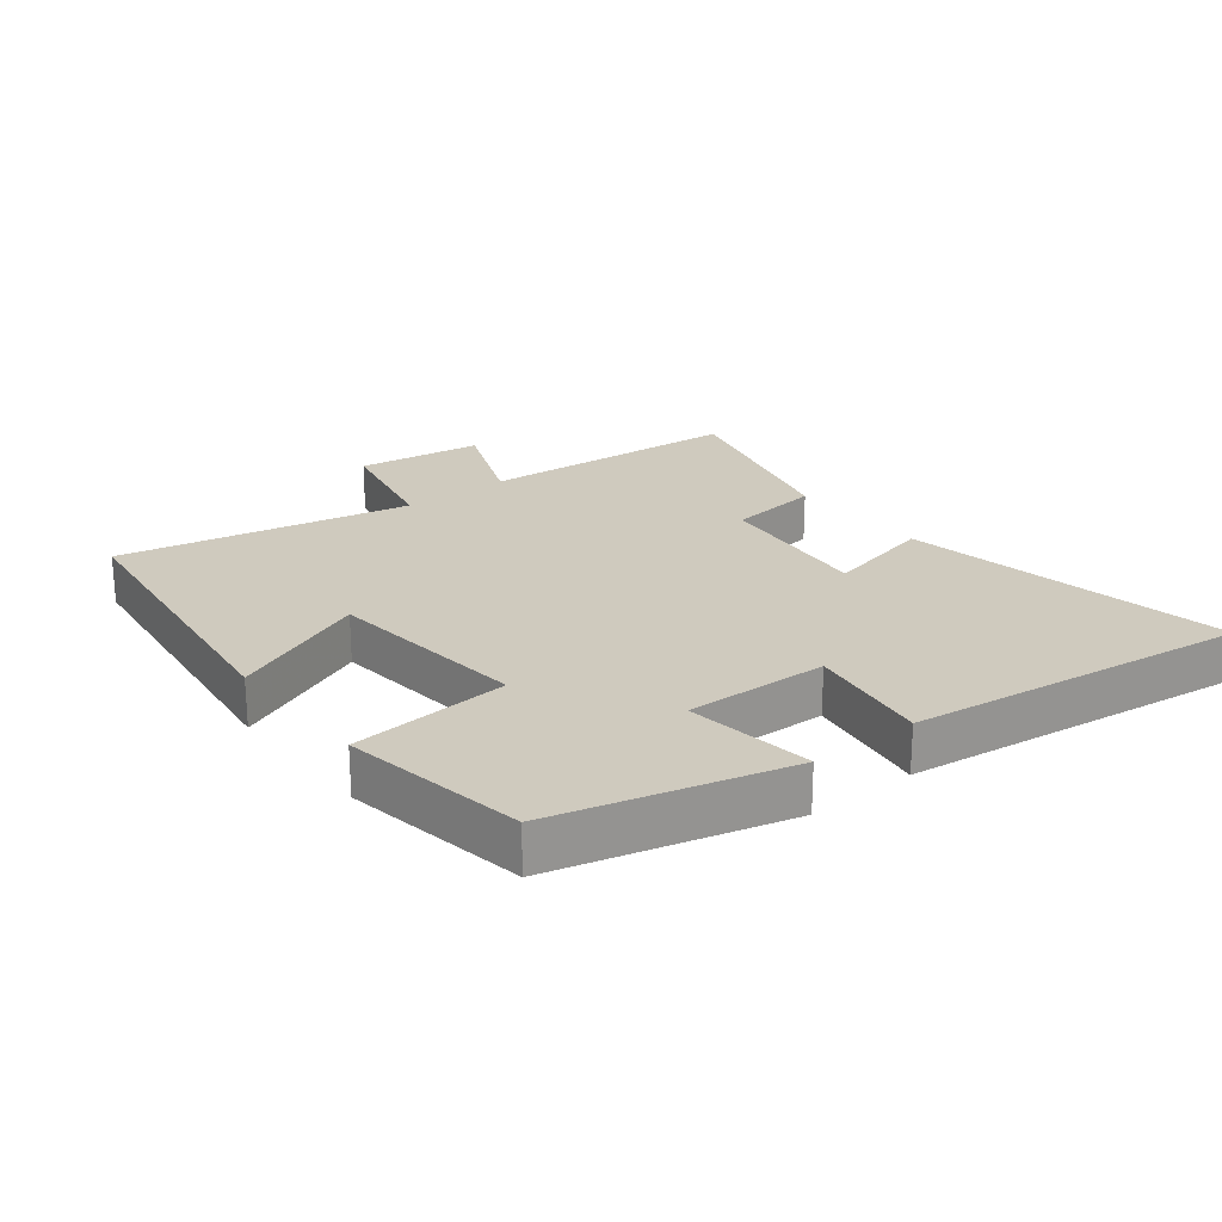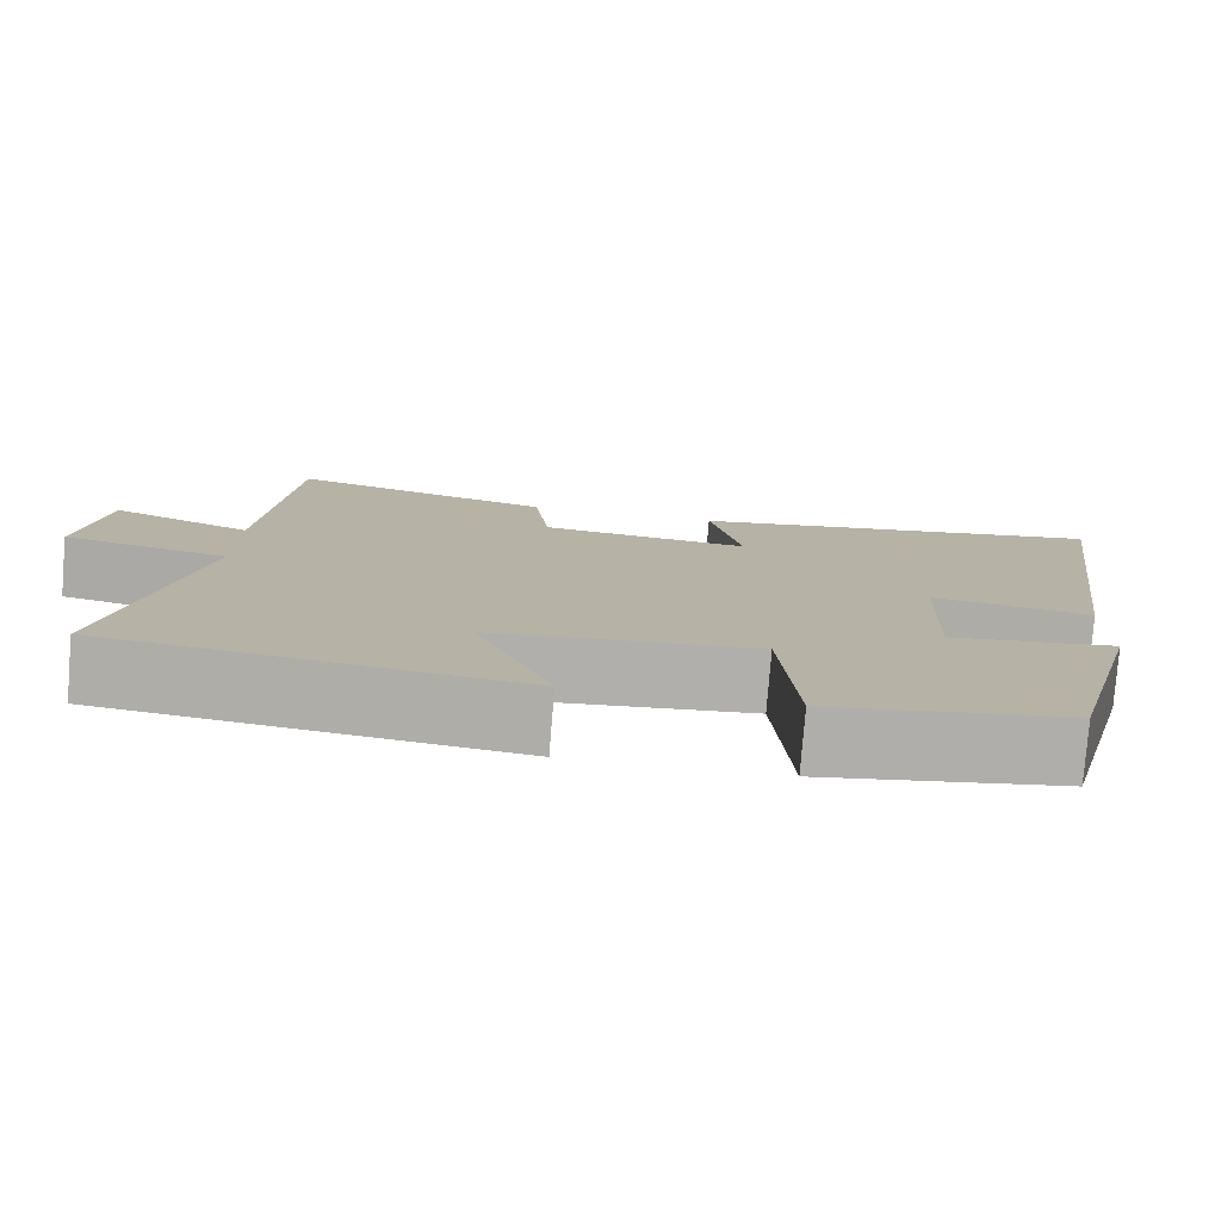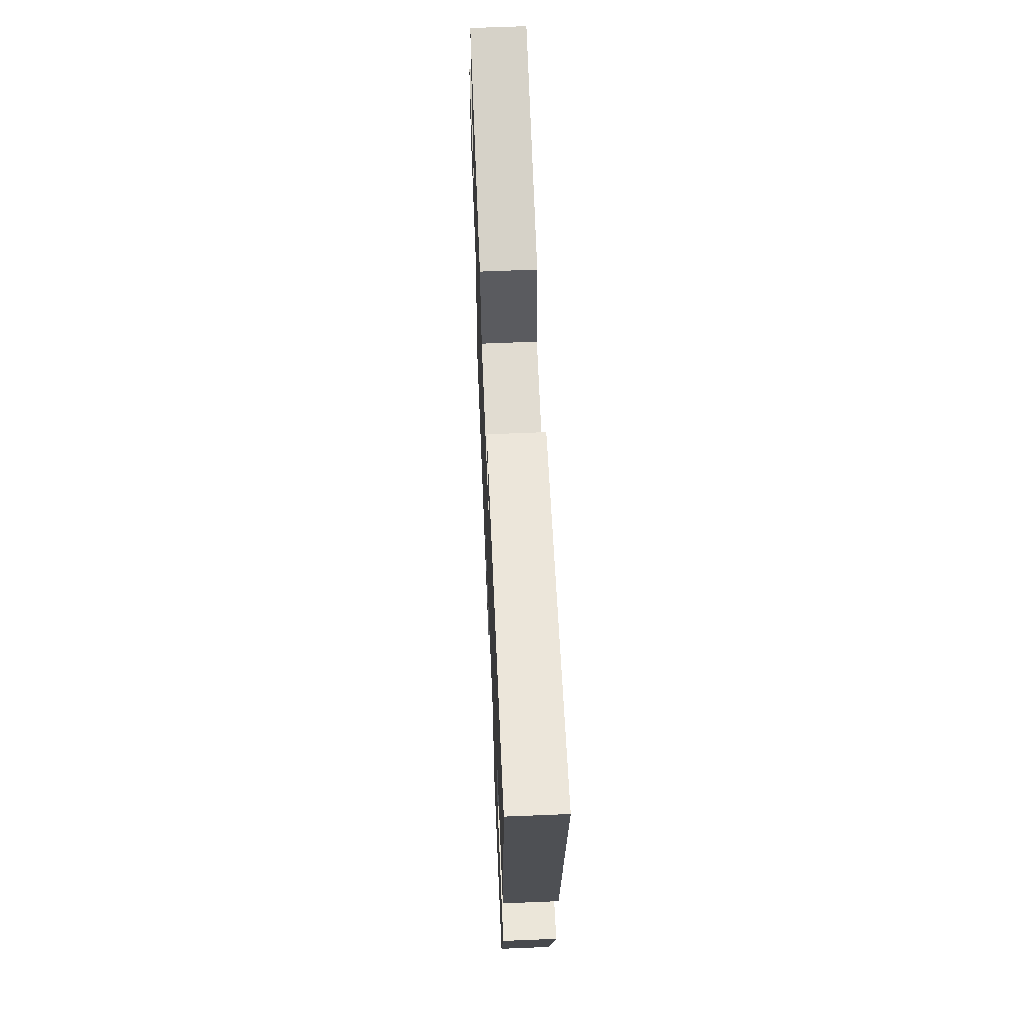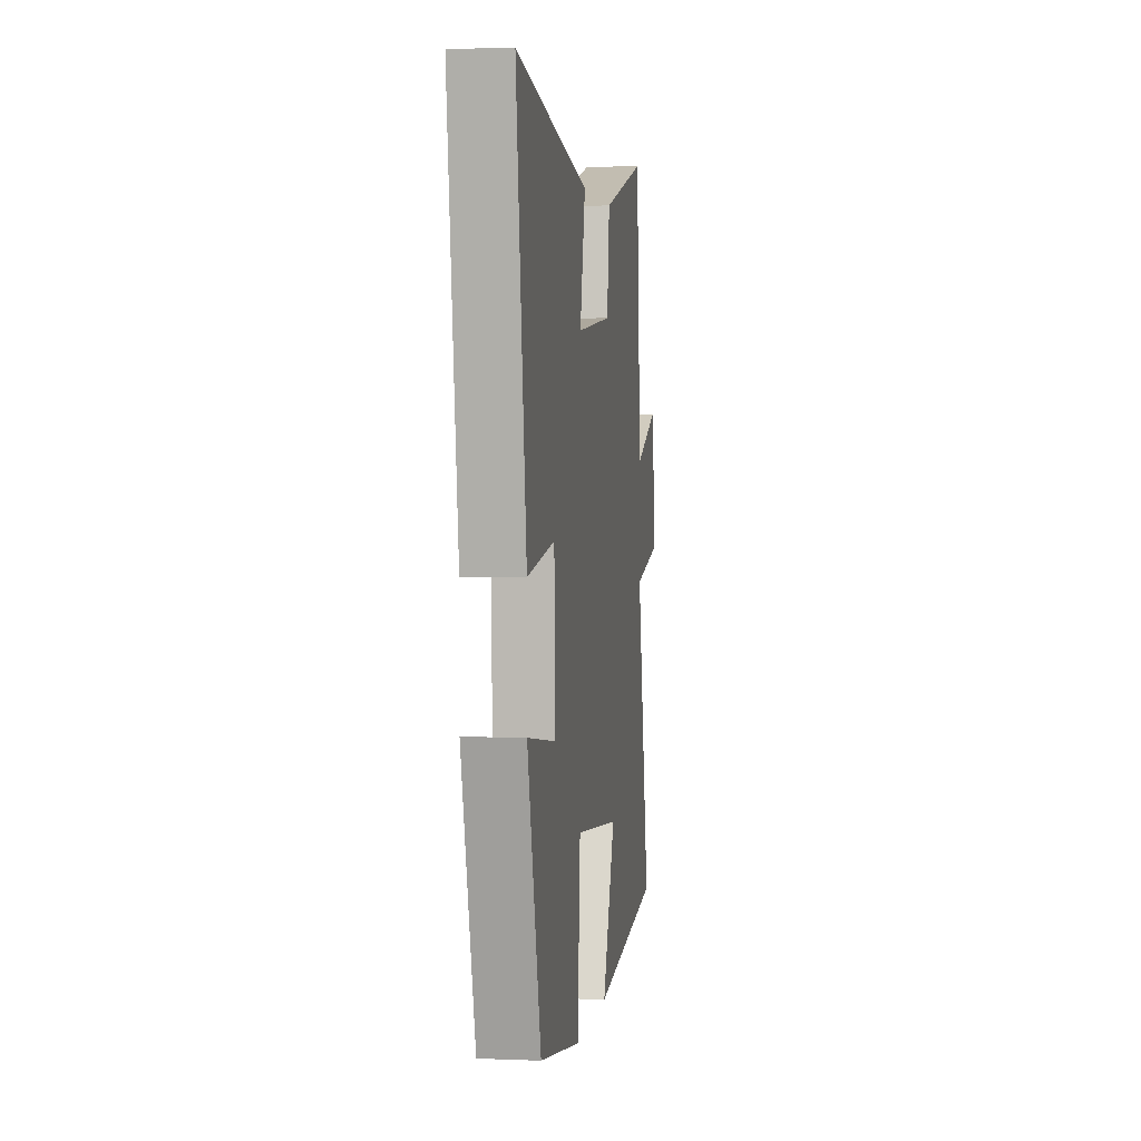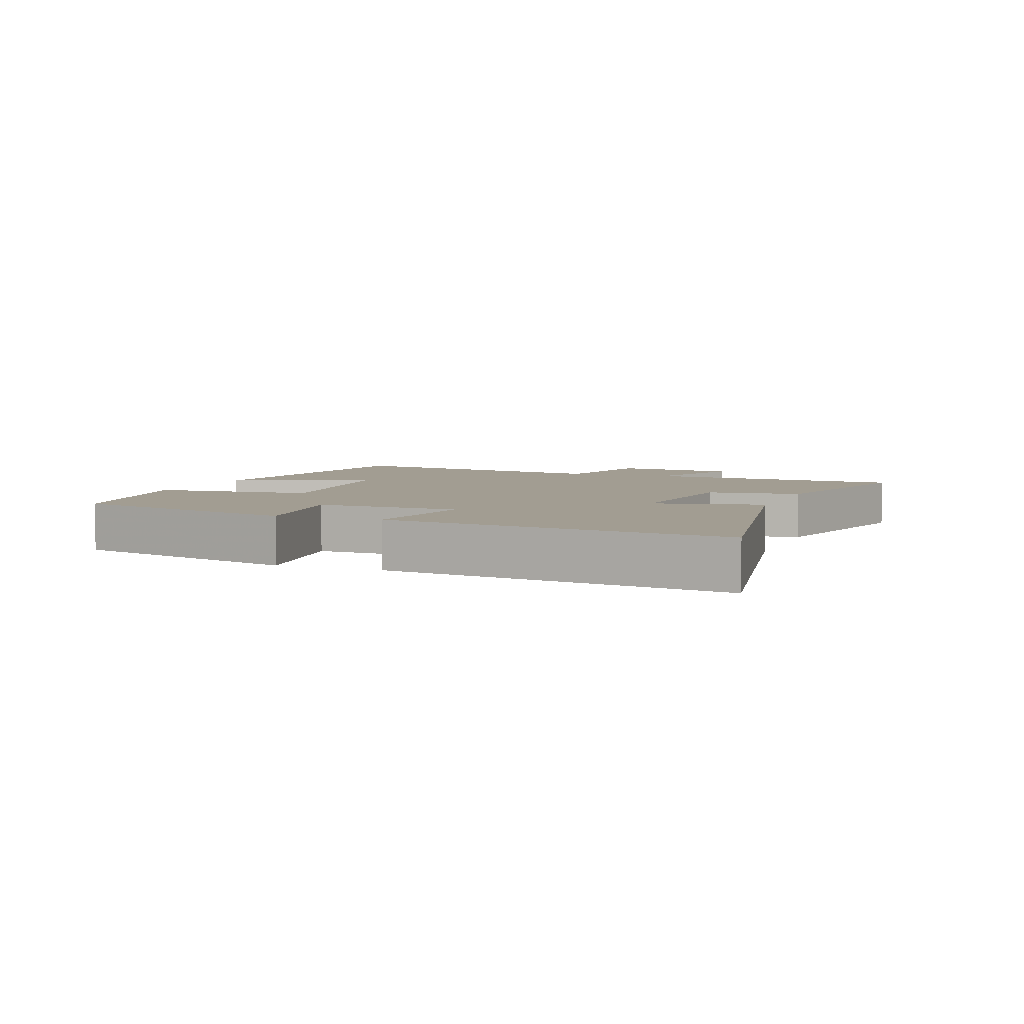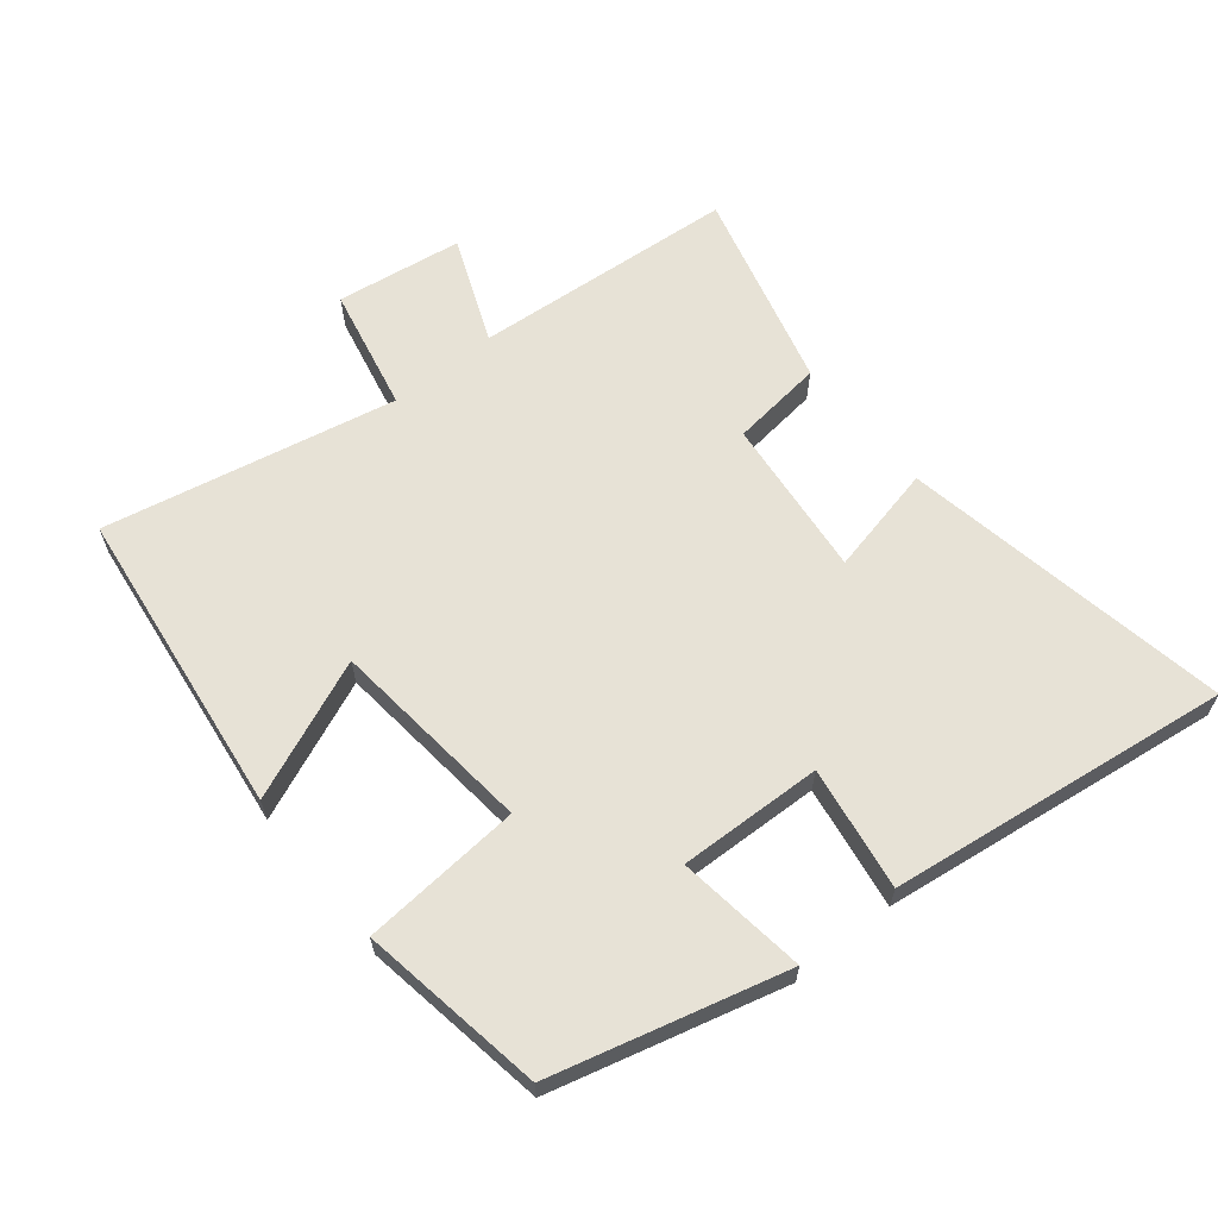
<metadata>
{"format":"obj","ext":"obj","renderer":"f3d","projection":"perspective","resolution":1024,"background":"white","views":[{"elev":23.2,"azim":-128.5,"up":"+Y"},{"elev":-78.2,"azim":175.4,"up":"+Z"},{"elev":63.2,"azim":-92.4,"up":"+Z"},{"elev":2.8,"azim":-81.9,"up":"+Z"},{"elev":4.9,"azim":-69.3,"up":"+Y"},{"elev":63.1,"azim":-129.1,"up":"+Y"}]}
</metadata>
<code>
v 0.592 0.07 -0.439
v 0.117 0.07 -0.5
v 0.206 0.07 -0.287
v -0.106 0.07 -0.255
v -0.125 0.07 -0.5
v -0.407 0.07 -0.454
v -0.5 0.07 -0.099
v -0.303 0.07 -0.125
v -0.311 0.07 0.095
v -0.5 0.07 0.065
v -0.57 0.07 0.589
v -0.066 0.07 0.5
v -0.103 0.07 0.332
v 0.143 0.07 0.358
v 0.16 0.07 0.5
v 0.467 0.07 0.581
v 0.5 0.07 0.176
v 0.663 0.07 0.243
v 0.691 0.07 0.049
v 0.5 0.07 0.008
v 0.592 0 -0.439
v 0.117 0 -0.5
v 0.206 0 -0.287
v -0.106 0 -0.255
v -0.125 0 -0.5
v -0.407 0 -0.454
v -0.5 0 -0.099
v -0.303 0 -0.125
v -0.311 0 0.095
v -0.5 0 0.065
v -0.57 0 0.589
v -0.066 0 0.5
v -0.103 0 0.332
v 0.143 0 0.358
v 0.16 0 0.5
v 0.467 0 0.581
v 0.5 0 0.176
v 0.663 0 0.243
v 0.691 0 0.049
v 0.5 0 0.008
f 17 18 19 20
f 15 16 17 20
f 14 15 20 1
f 13 14 1
f 10 11 12 13
f 9 10 13
f 8 9 13
f 5 6 7 8
f 4 5 8 13
f 3 4 13
f 1 2 3
f 1 3 13
f 40 39 38 37
f 40 37 36 35
f 21 40 35 34
f 21 34 33
f 33 32 31 30
f 33 30 29
f 33 29 28
f 28 27 26 25
f 33 28 25 24
f 33 24 23
f 23 22 21
f 33 23 21
f 1 21 22 2
f 2 22 23 3
f 3 23 24 4
f 4 24 25 5
f 5 25 26 6
f 6 26 27 7
f 7 27 28 8
f 8 28 29 9
f 9 29 30 10
f 10 30 31 11
f 11 31 32 12
f 12 32 33 13
f 13 33 34 14
f 14 34 35 15
f 15 35 36 16
f 16 36 37 17
f 17 37 38 18
f 18 38 39 19
f 19 39 40 20
f 20 40 21 1

</code>
